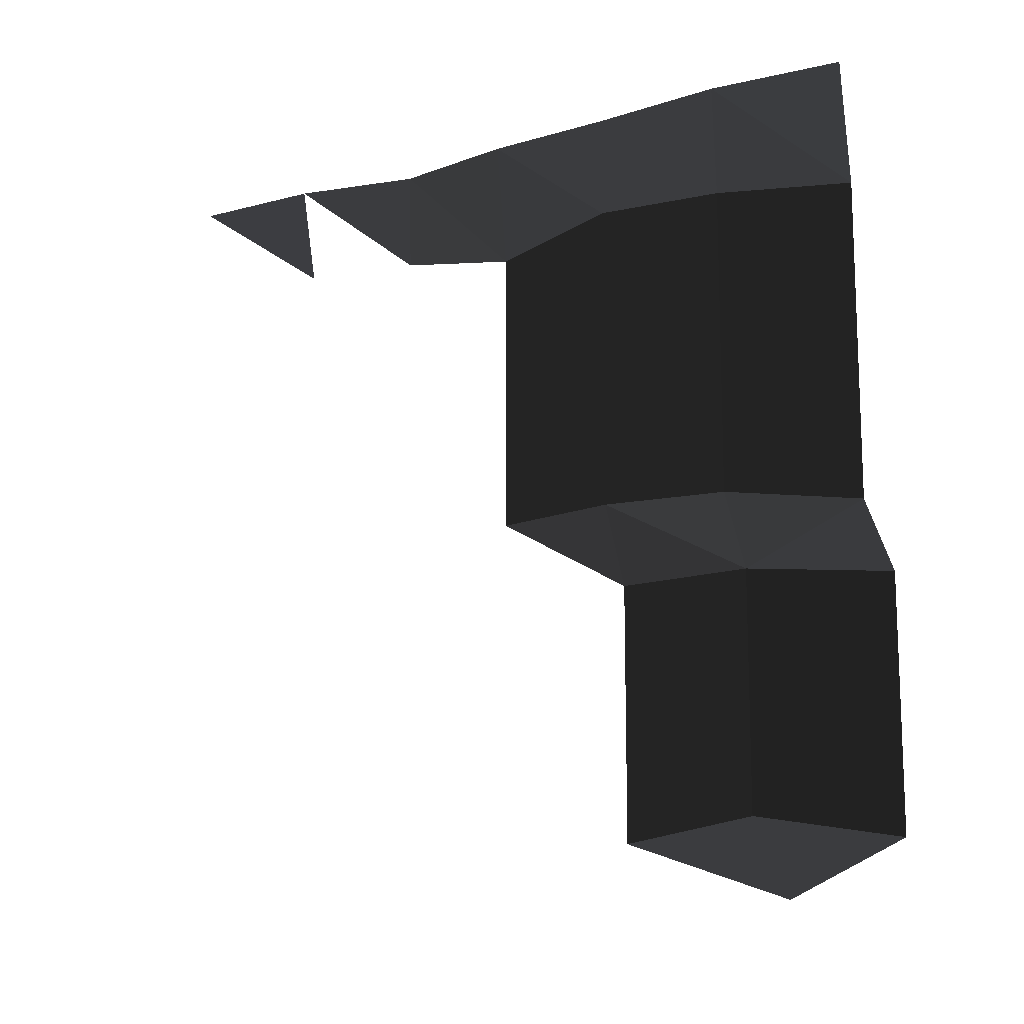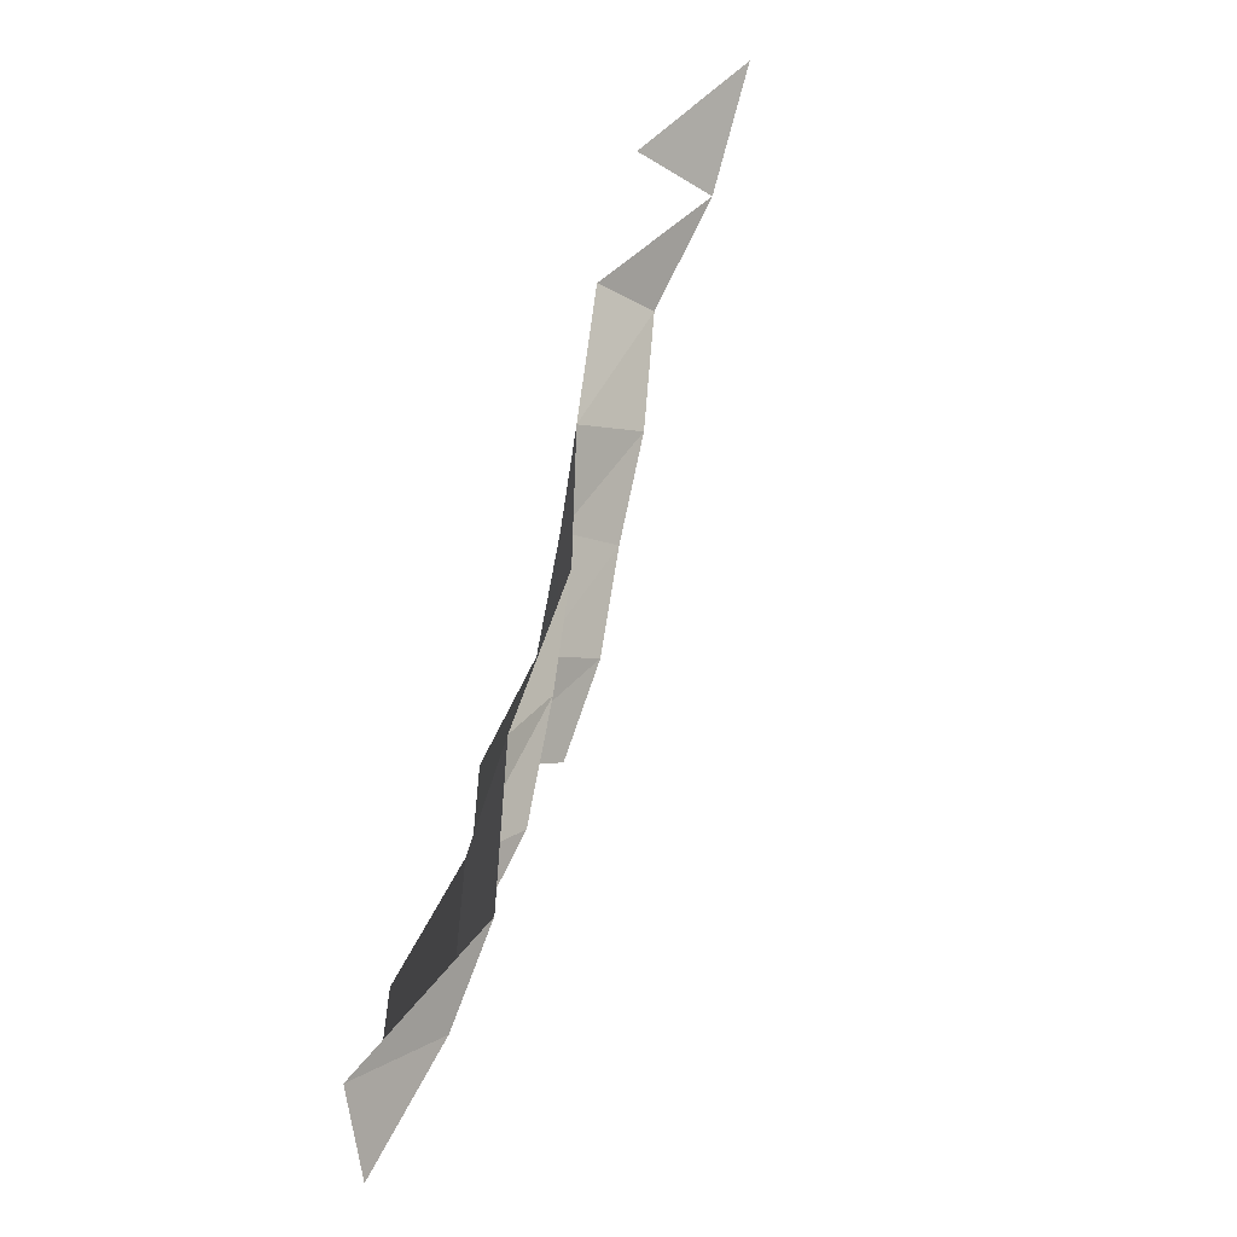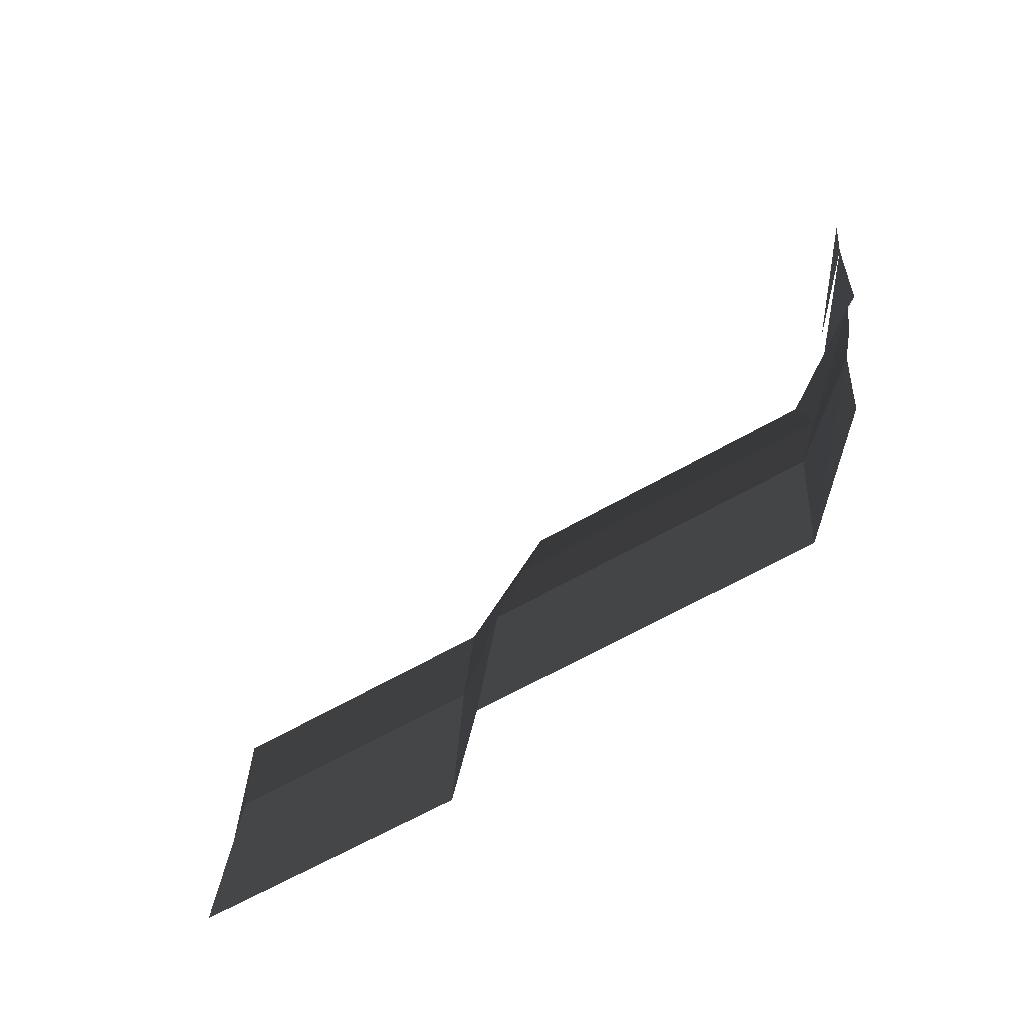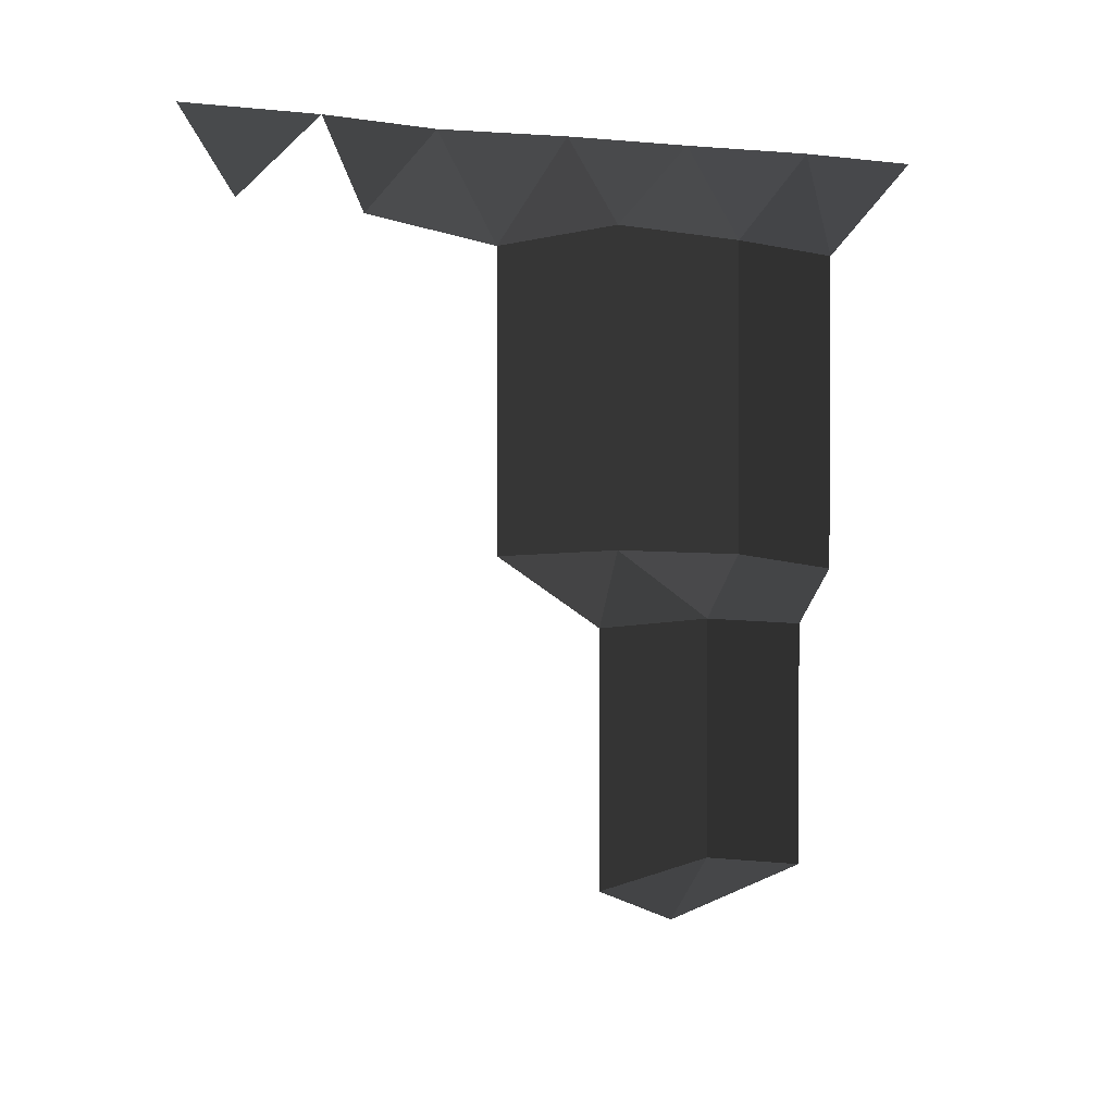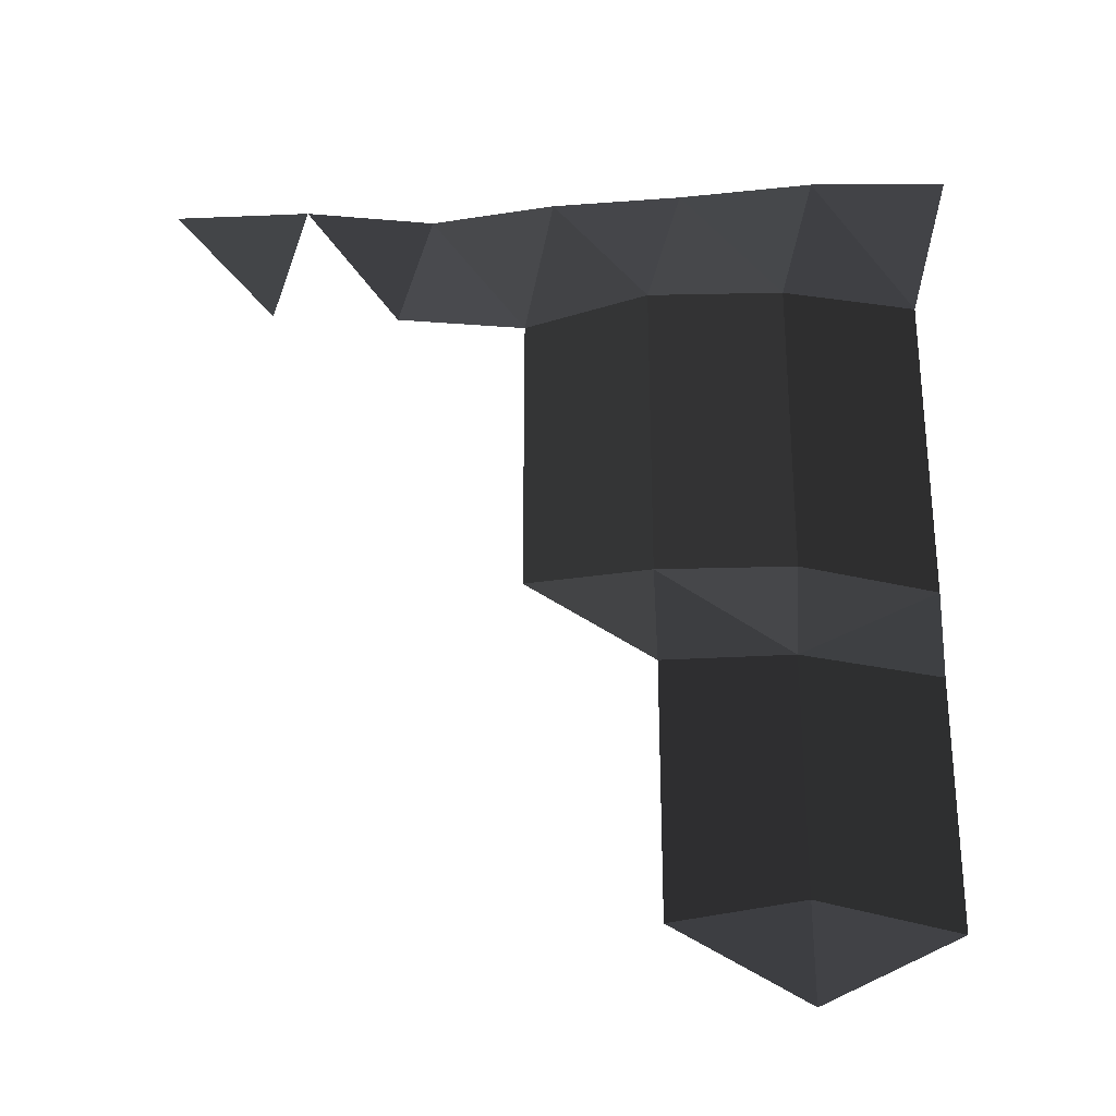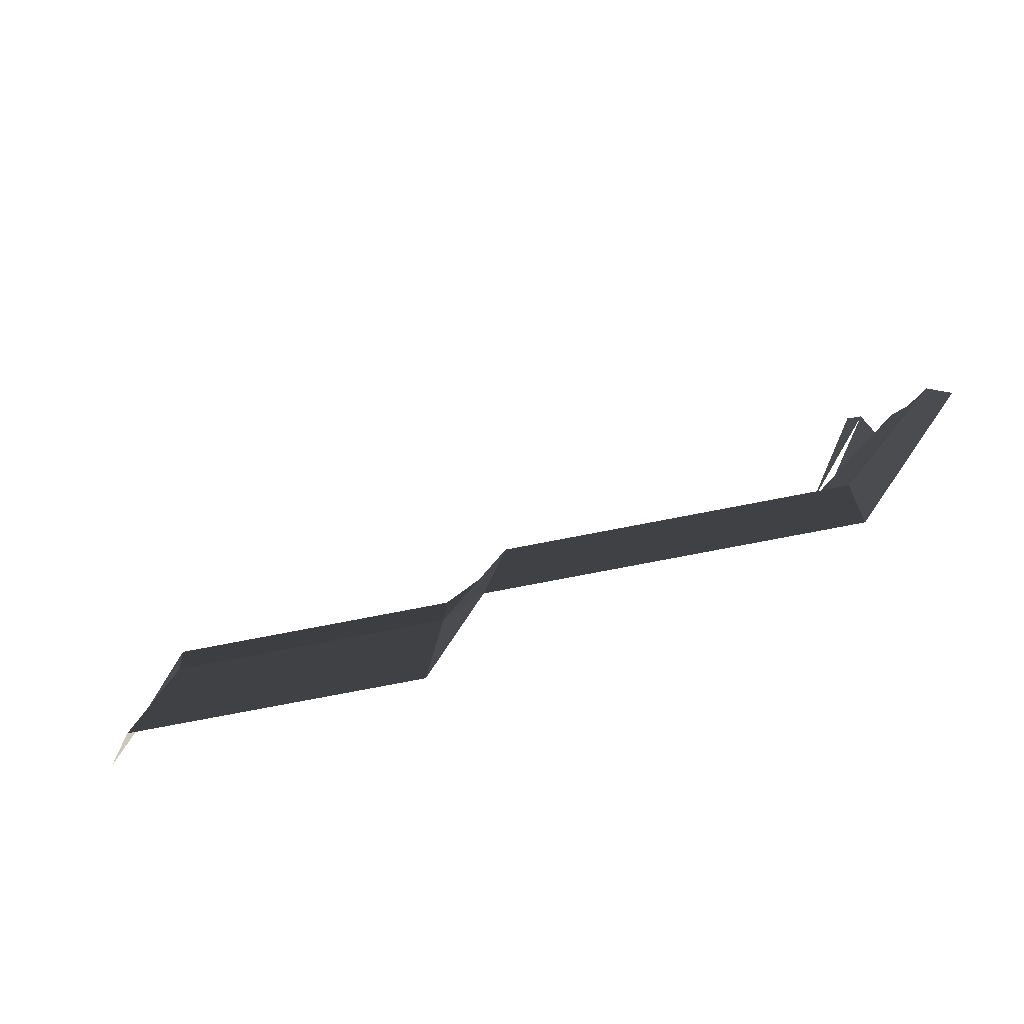
<metadata>
{"format":"obj","ext":"obj","renderer":"f3d","projection":"perspective","resolution":1024,"background":"white","views":[{"elev":-13.5,"azim":107.6,"up":"+Y"},{"elev":-61.5,"azim":-27.0,"up":"+Y"},{"elev":-60.0,"azim":121.1,"up":"+Z"},{"elev":1.8,"azim":47.0,"up":"+Y"},{"elev":-28.3,"azim":80.5,"up":"+Y"},{"elev":-75.6,"azim":101.0,"up":"+Z"}]}
</metadata>
<code>
o O2D832
v 386.3 68.36 29.84
v 386.3 44.99 29.84
v 389.7 45.34 20.34
v 389.7 70.42 20.34
v 392.7 44.89 9.918
v 392.7 69.74 9.918
v 393 43.48 -0.944
v 393 69.2 -0.944
v 388.4 18.21 -2.476
v 388.4 38.66 -2.476
v 388.7 39.55 9.152
v 388.7 20.09 9.152
v 386.9 39.12 19.57
v 386.9 18.34 19.57
v 382.9 14 7.436
v 400.6 76 -1.454
v 398.9 76 8.896
v 395.5 76 18.8
v 392.7 76 28.56
v 388.9 76 37.82
v 383 70.31 39.87
v 388.5 76 47.92
v 381.1 70.78 49.96
v 386.1 76 58.21
g group0002D832
f 1 2 3 4
f 4 3 5 6
f 6 5 7 8
f 9 10 11 12
f 12 11 13 14
f 15 9 12
f 15 12 14
f 8 16 17
f 8 17 6
f 6 17 18
f 6 18 4
f 4 18 19
f 4 19 1
f 1 19 20
f 1 20 21
f 21 20 22
f 23 22 24
f 10 7 11
f 11 7 5
f 11 5 3
f 11 3 13
f 13 3 2

</code>
